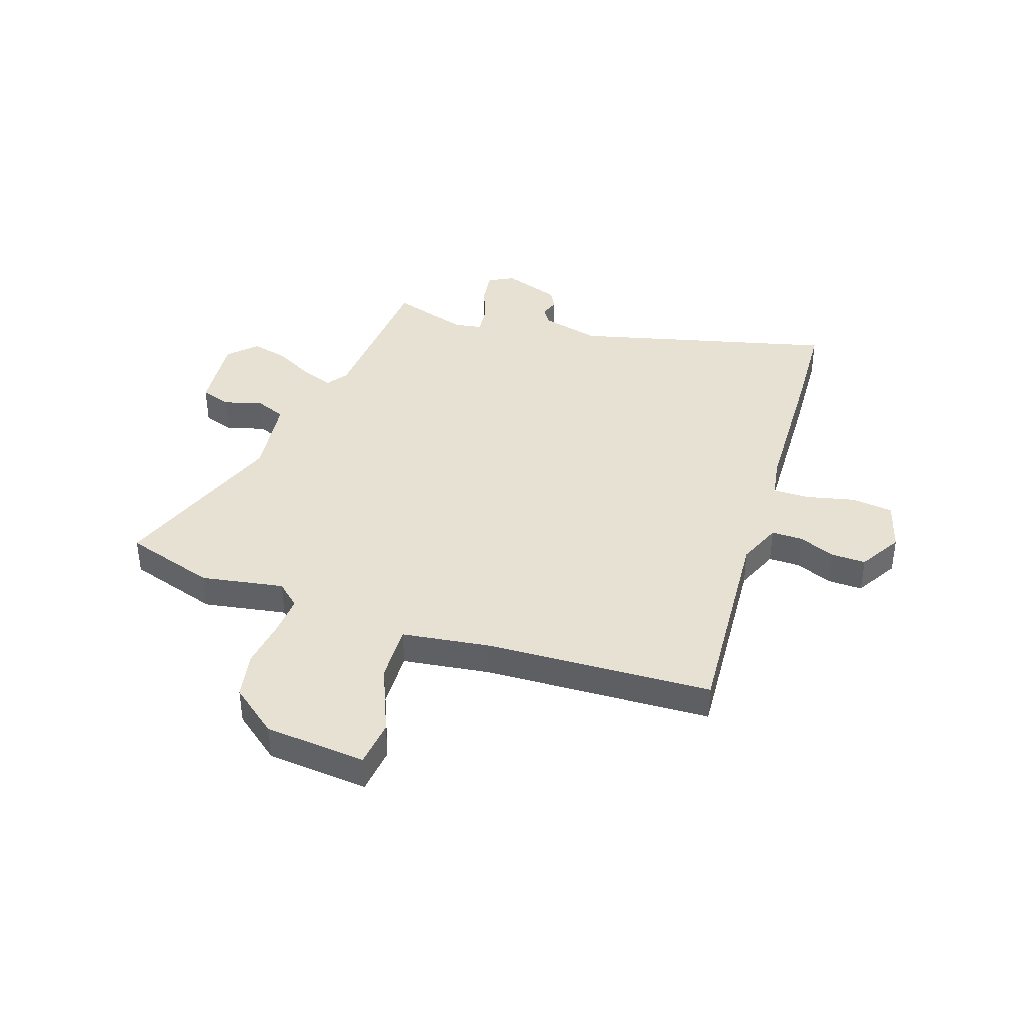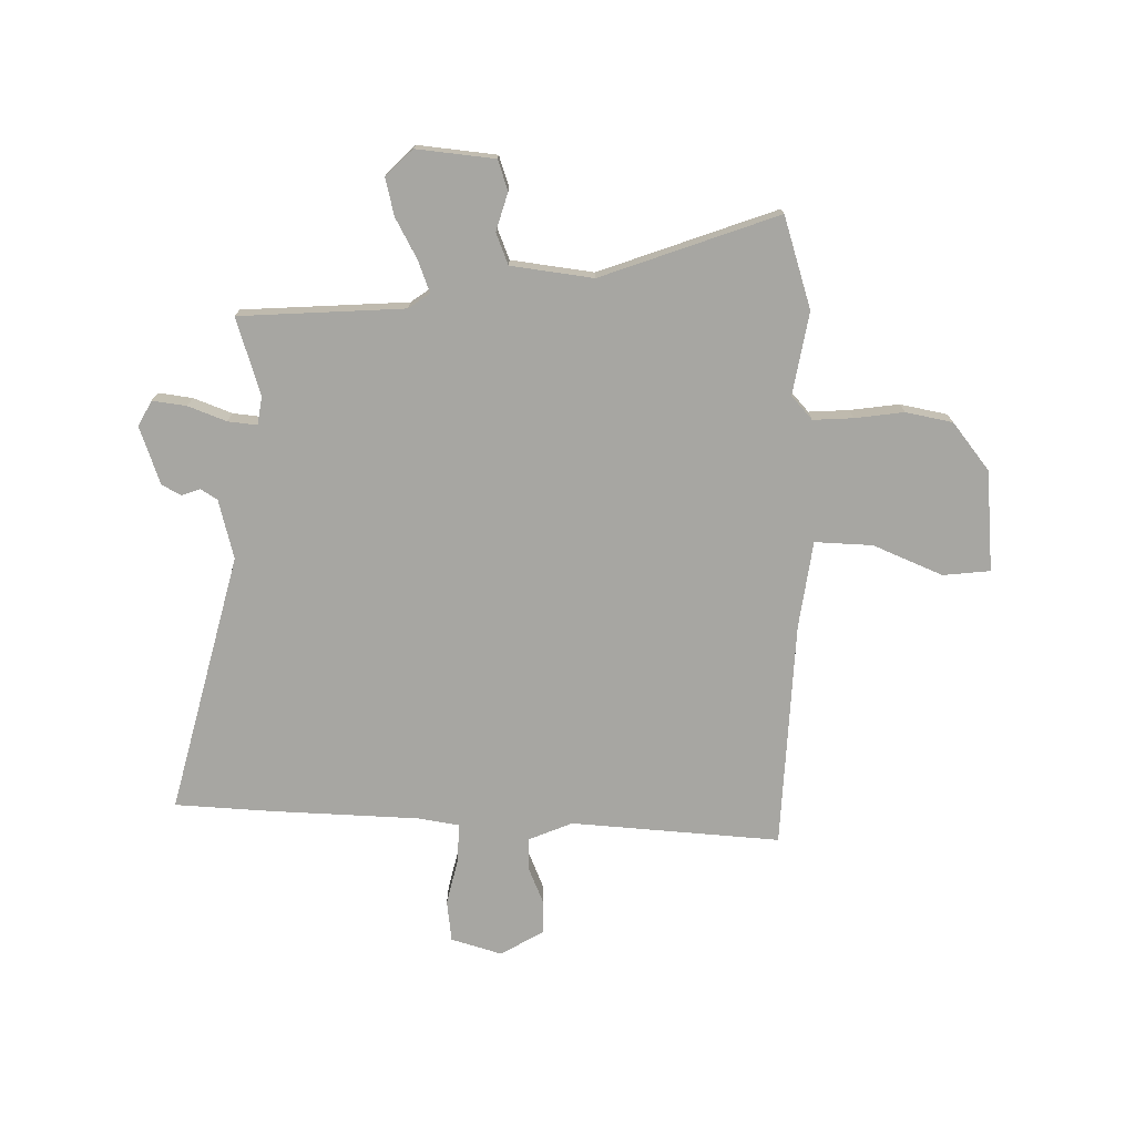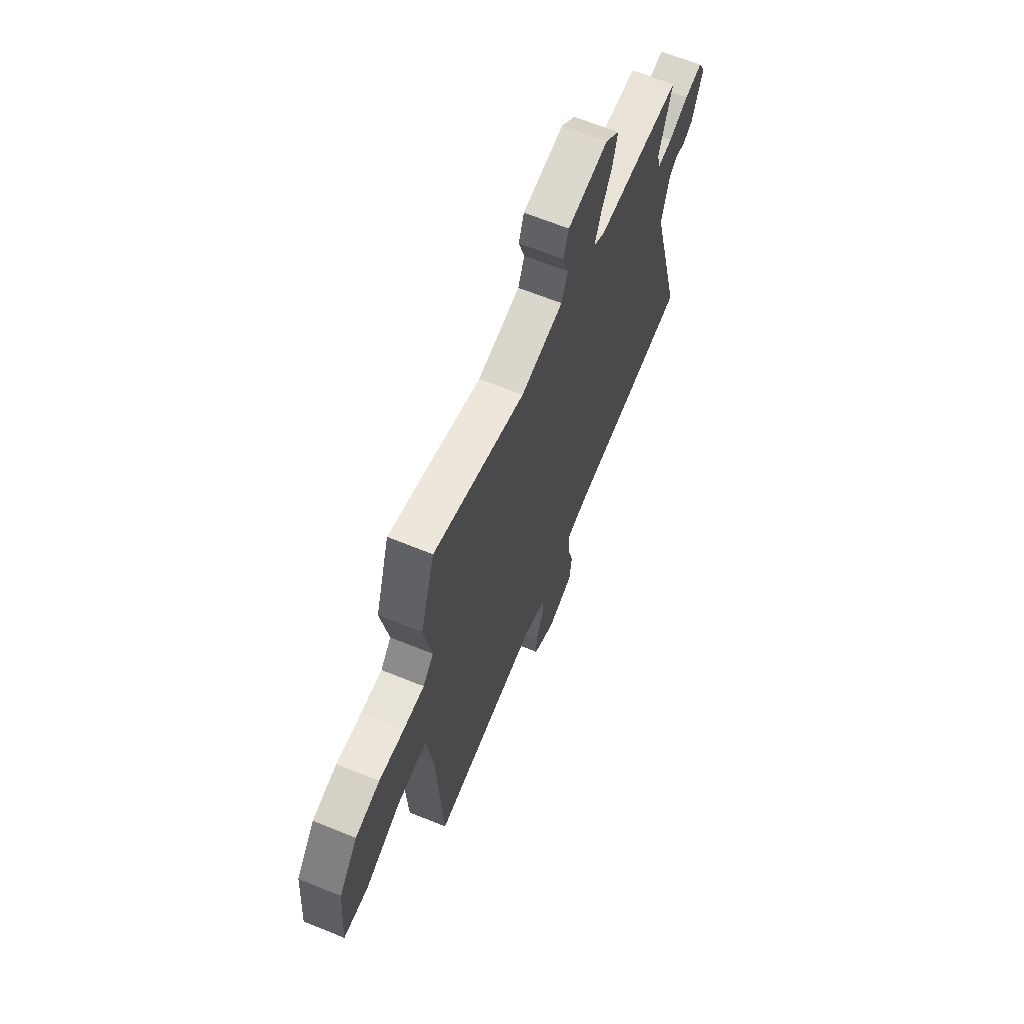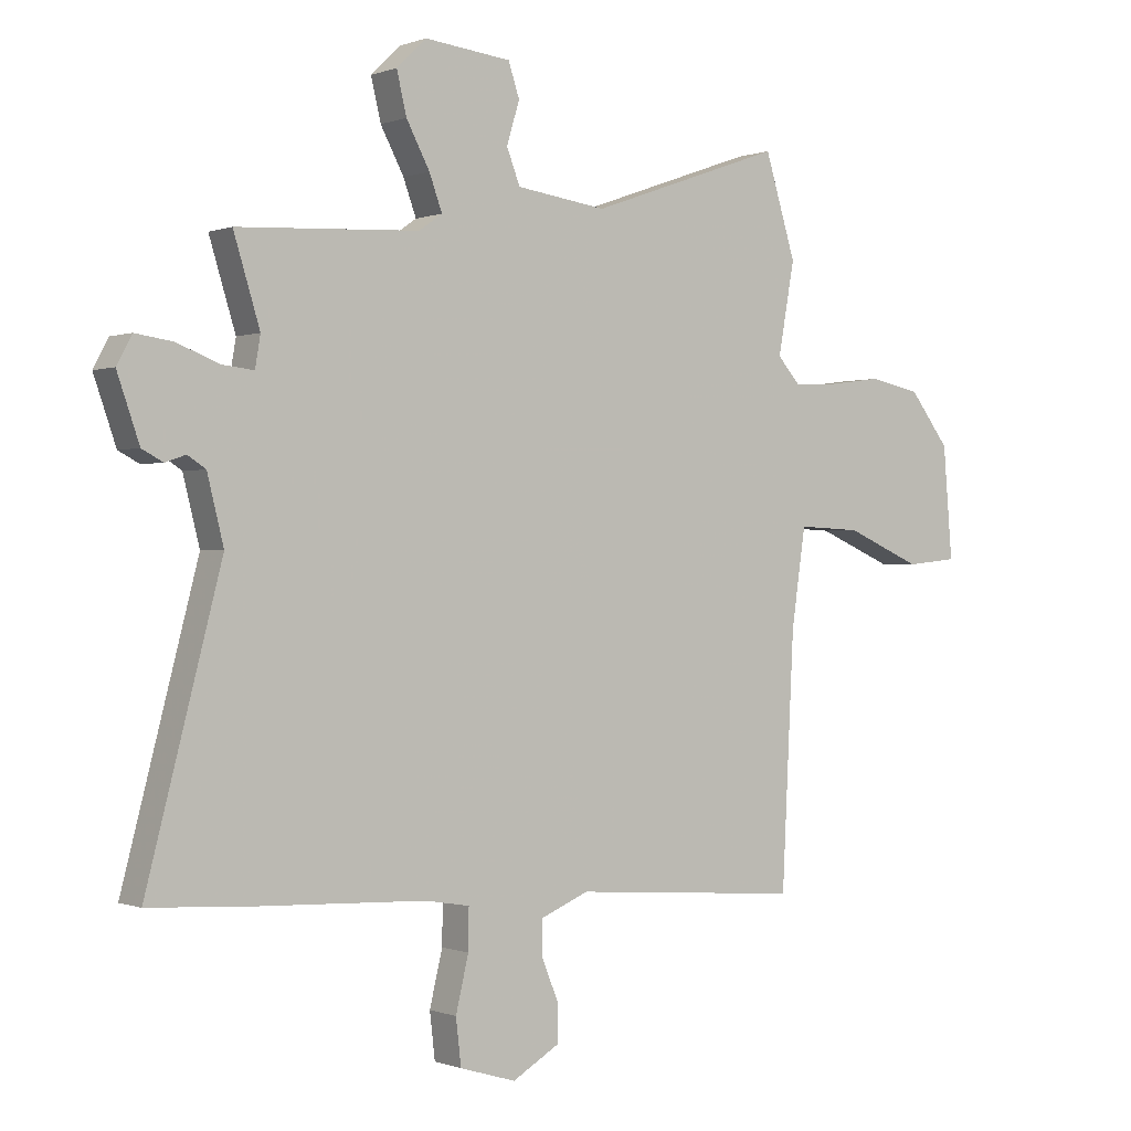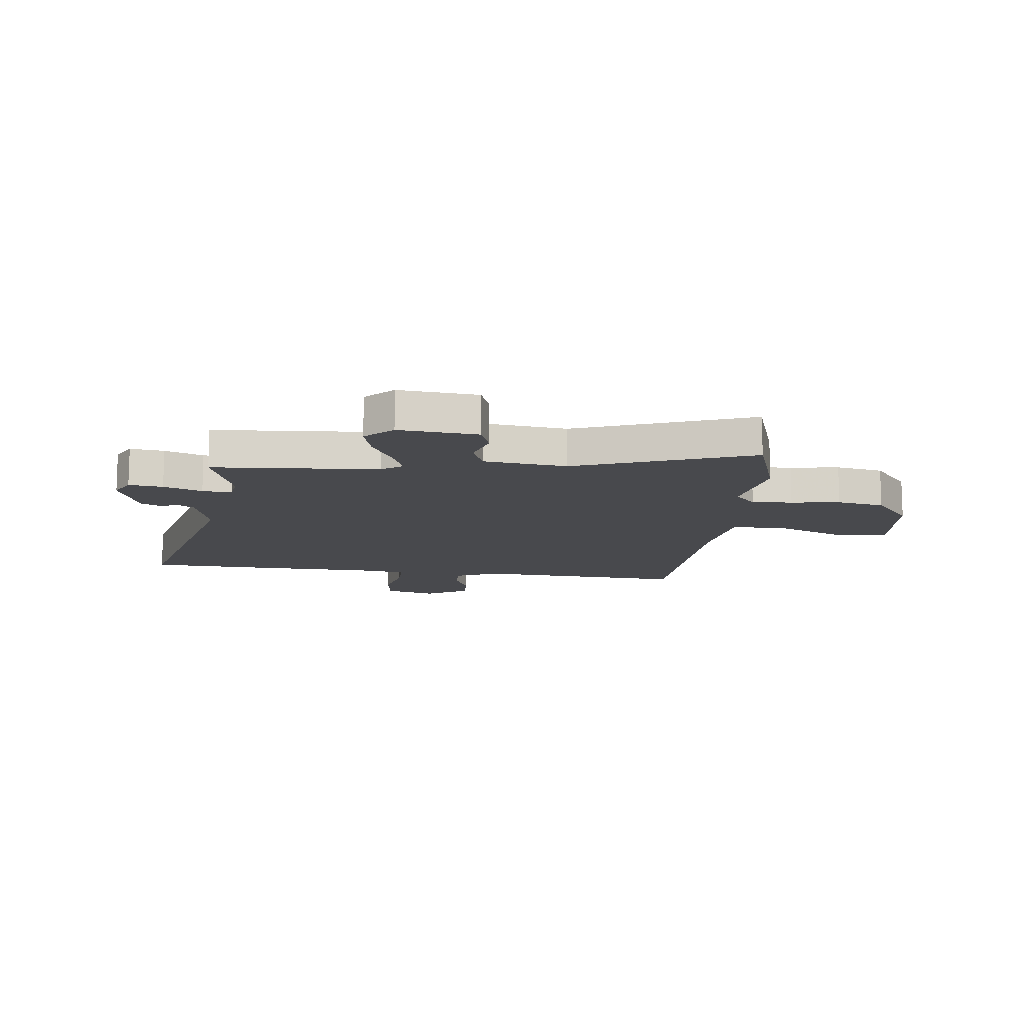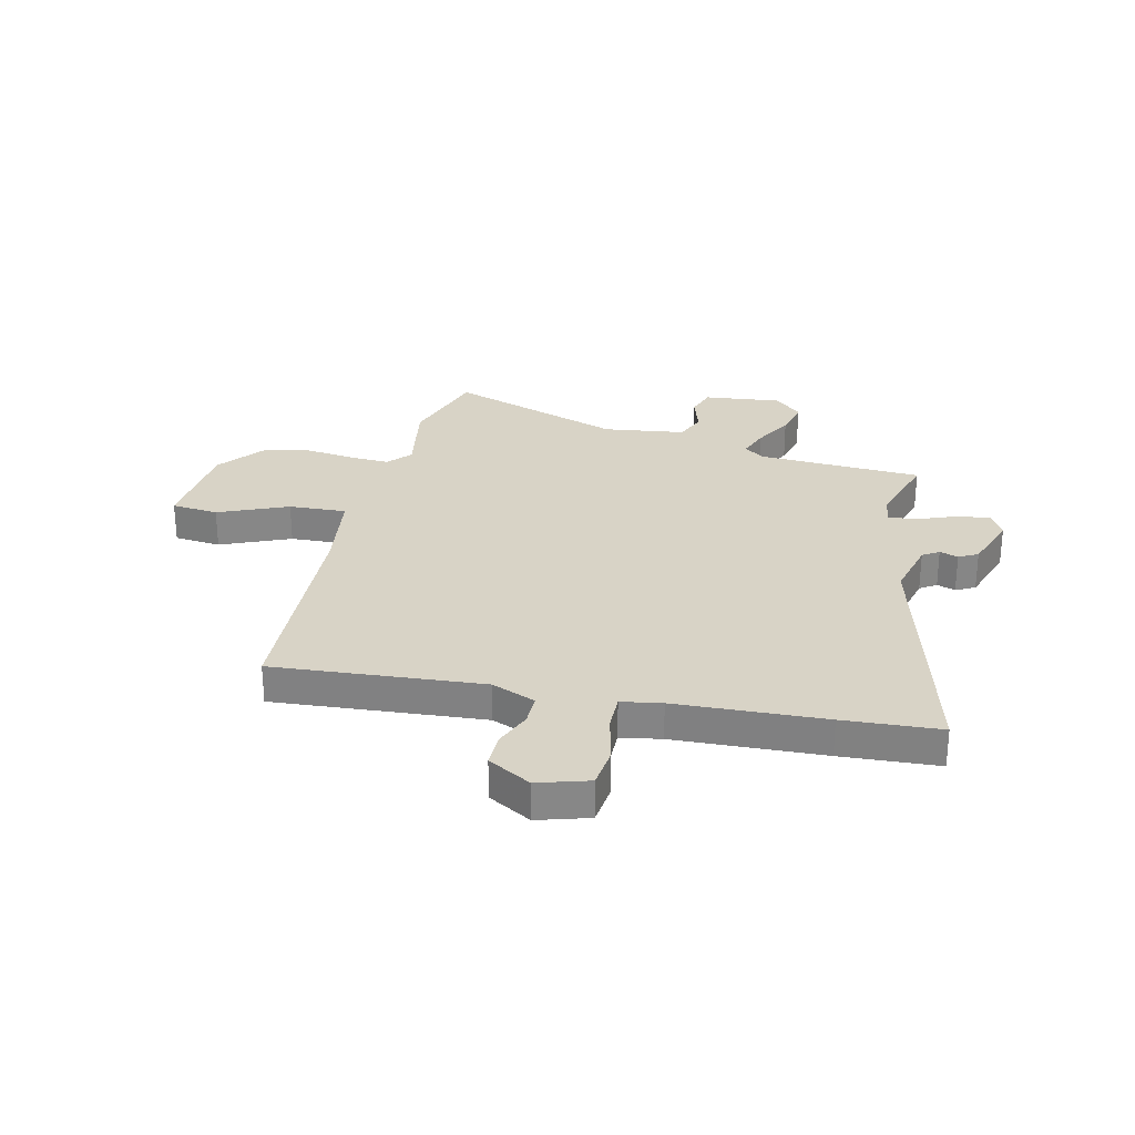
<metadata>
{"format":"obj","ext":"obj","renderer":"f3d","projection":"perspective","resolution":1024,"background":"white","views":[{"elev":39.5,"azim":109.0,"up":"+Y"},{"elev":-74.0,"azim":-0.6,"up":"+Y"},{"elev":65.9,"azim":112.2,"up":"+Z"},{"elev":-0.1,"azim":-36.2,"up":"+Z"},{"elev":-12.5,"azim":-5.9,"up":"+Y"},{"elev":28.0,"azim":-166.9,"up":"+Y"}]}
</metadata>
<code>
v 0.488 0.07 -0.55
v 0.093 0.07 -0.52
v 0.01 0.07 -0.554
v 0.01 0.07 -0.613
v 0.038 0.07 -0.682
v 0.039 0.07 -0.747
v -0.042 0.07 -0.794
v -0.138 0.07 -0.765
v -0.147 0.07 -0.687
v -0.125 0.07 -0.595
v -0.124 0.07 -0.526
v -0.2 0.07 -0.513
v -0.481 0.07 -0.501
v -0.664 0.07 -0.49
v -0.536 0.07 -0.001
v -0.564 0.07 0.111
v -0.595 0.07 0.131
v -0.63 0.07 0.119
v -0.666 0.07 0.138
v -0.704 0.07 0.247
v -0.678 0.07 0.295
v -0.614 0.07 0.286
v -0.542 0.07 0.258
v -0.487 0.07 0.252
v -0.478 0.07 0.305
v -0.523 0.07 0.451
v -0.212 0.07 0.468
v -0.172 0.07 0.496
v -0.194 0.07 0.556
v -0.234 0.07 0.631
v -0.251 0.07 0.702
v -0.2 0.07 0.751
v -0.052 0.07 0.735
v -0.033 0.07 0.678
v -0.055 0.07 0.606
v -0.032 0.07 0.547
v 0.123 0.07 0.526
v 0.456 0.07 0.644
v 0.509 0.07 0.472
v 0.481 0.07 0.316
v 0.52 0.07 0.272
v 0.596 0.07 0.276
v 0.688 0.07 0.288
v 0.777 0.07 0.27
v 0.846 0.07 0.181
v 0.862 0.07 -0.01
v 0.773 0.07 -0.019
v 0.642 0.07 0.037
v 0.533 0.07 0.042
v 0.509 0.07 -0.123
v 0.488 0 -0.55
v 0.093 0 -0.52
v 0.01 0 -0.554
v 0.01 0 -0.613
v 0.038 0 -0.682
v 0.039 0 -0.747
v -0.042 0 -0.794
v -0.138 0 -0.765
v -0.147 0 -0.687
v -0.125 0 -0.595
v -0.124 0 -0.526
v -0.2 0 -0.513
v -0.481 0 -0.501
v -0.664 0 -0.49
v -0.536 0 -0.001
v -0.564 0 0.111
v -0.595 0 0.131
v -0.63 0 0.119
v -0.666 0 0.138
v -0.704 0 0.247
v -0.678 0 0.295
v -0.614 0 0.286
v -0.542 0 0.258
v -0.487 0 0.252
v -0.478 0 0.305
v -0.523 0 0.451
v -0.212 0 0.468
v -0.172 0 0.496
v -0.194 0 0.556
v -0.234 0 0.631
v -0.251 0 0.702
v -0.2 0 0.751
v -0.052 0 0.735
v -0.033 0 0.678
v -0.055 0 0.606
v -0.032 0 0.547
v 0.123 0 0.526
v 0.456 0 0.644
v 0.509 0 0.472
v 0.481 0 0.316
v 0.52 0 0.272
v 0.596 0 0.276
v 0.688 0 0.288
v 0.777 0 0.27
v 0.846 0 0.181
v 0.862 0 -0.01
v 0.773 0 -0.019
v 0.642 0 0.037
v 0.533 0 0.042
v 0.509 0 -0.123
f 45 46 47 48
f 45 48 49
f 42 43 44 45
f 41 42 45 49
f 40 41 49 50
f 37 38 39 40
f 36 37 40 50
f 32 33 34 35
f 32 35 36
f 29 30 31 32
f 28 29 32 36
f 27 28 36 50
f 25 26 27 50
f 20 21 22 23
f 20 23 24
f 17 18 19 20
f 16 17 20 24
f 15 16 24
f 12 13 14 15
f 11 12 15 24
f 7 8 9 10
f 7 10 11
f 4 5 6 7
f 3 4 7 11
f 2 3 11 24
f 24 25 50
f 1 2 24 50
f 98 97 96 95
f 99 98 95
f 95 94 93 92
f 99 95 92 91
f 100 99 91 90
f 90 89 88 87
f 100 90 87 86
f 85 84 83 82
f 86 85 82
f 82 81 80 79
f 86 82 79 78
f 100 86 78 77
f 100 77 76 75
f 73 72 71 70
f 74 73 70
f 70 69 68 67
f 74 70 67 66
f 74 66 65
f 65 64 63 62
f 74 65 62 61
f 60 59 58 57
f 61 60 57
f 57 56 55 54
f 61 57 54 53
f 74 61 53 52
f 100 75 74
f 100 74 52 51
f 1 51 52 2
f 2 52 53 3
f 3 53 54 4
f 4 54 55 5
f 5 55 56 6
f 6 56 57 7
f 7 57 58 8
f 8 58 59 9
f 9 59 60 10
f 10 60 61 11
f 11 61 62 12
f 12 62 63 13
f 13 63 64 14
f 14 64 65 15
f 15 65 66 16
f 16 66 67 17
f 17 67 68 18
f 18 68 69 19
f 19 69 70 20
f 20 70 71 21
f 21 71 72 22
f 22 72 73 23
f 23 73 74 24
f 24 74 75 25
f 25 75 76 26
f 26 76 77 27
f 27 77 78 28
f 28 78 79 29
f 29 79 80 30
f 30 80 81 31
f 31 81 82 32
f 32 82 83 33
f 33 83 84 34
f 34 84 85 35
f 35 85 86 36
f 36 86 87 37
f 37 87 88 38
f 38 88 89 39
f 39 89 90 40
f 40 90 91 41
f 41 91 92 42
f 42 92 93 43
f 43 93 94 44
f 44 94 95 45
f 45 95 96 46
f 46 96 97 47
f 47 97 98 48
f 48 98 99 49
f 49 99 100 50
f 50 100 51 1

</code>
